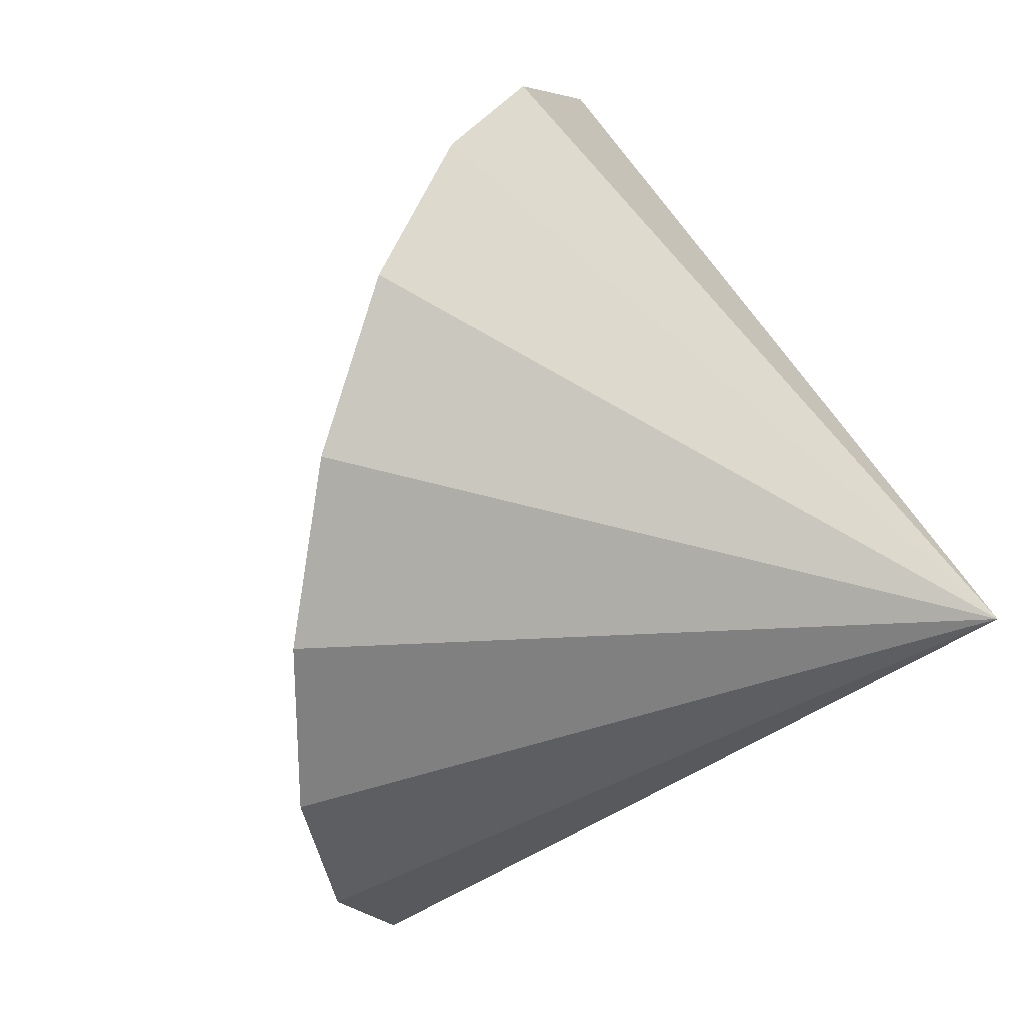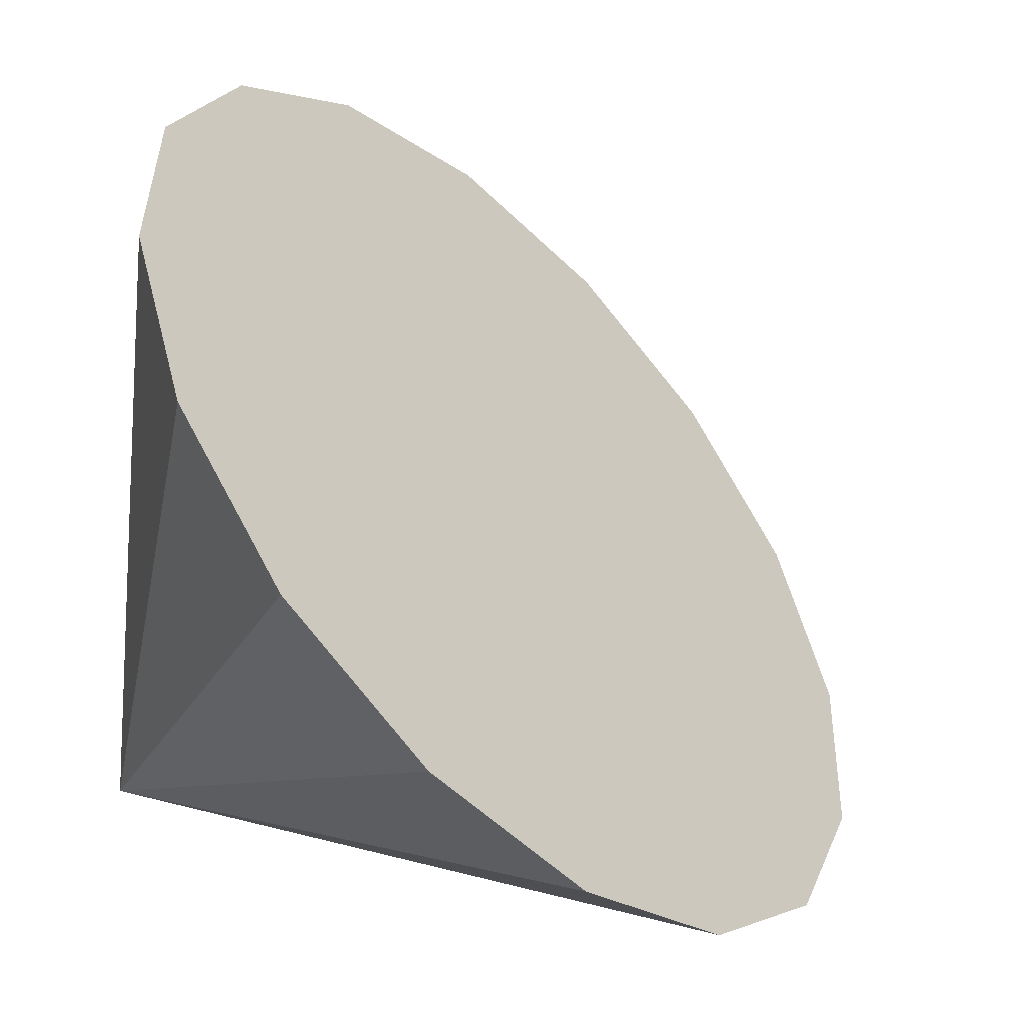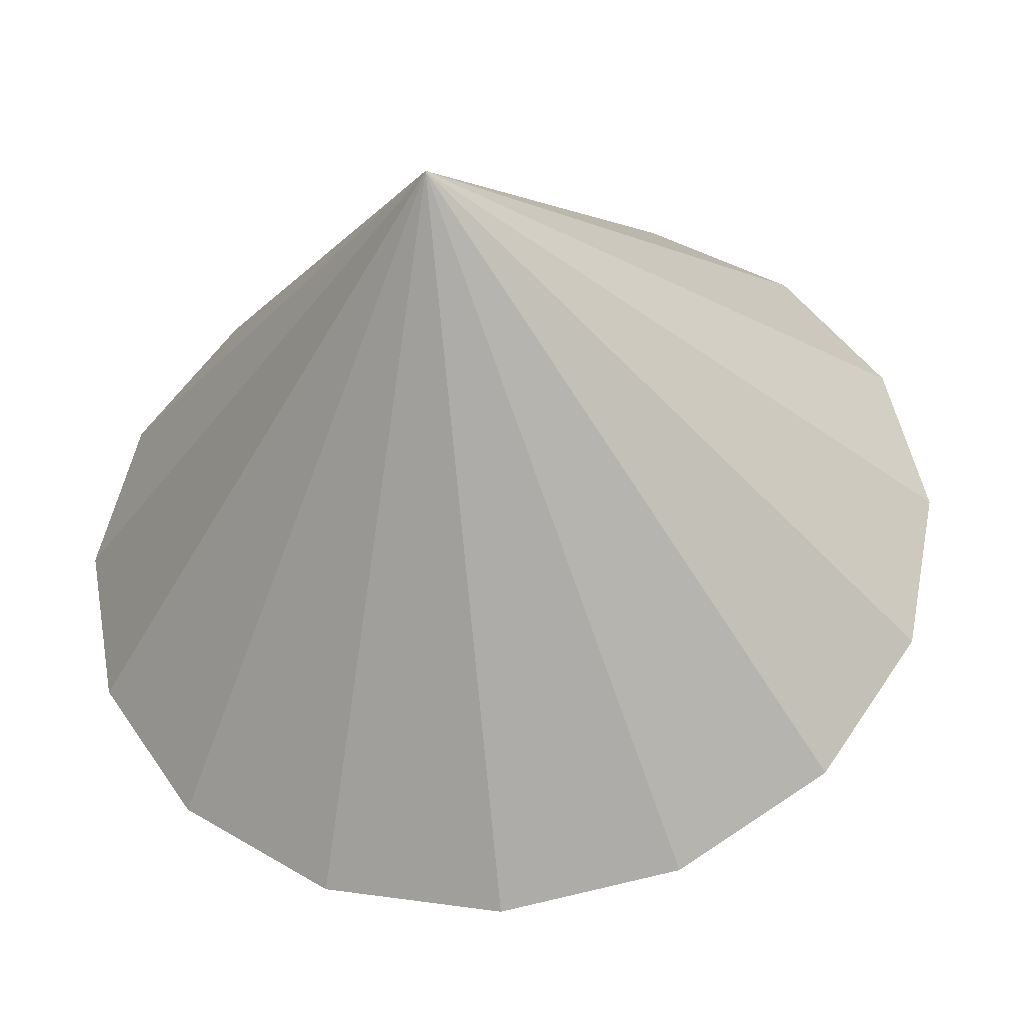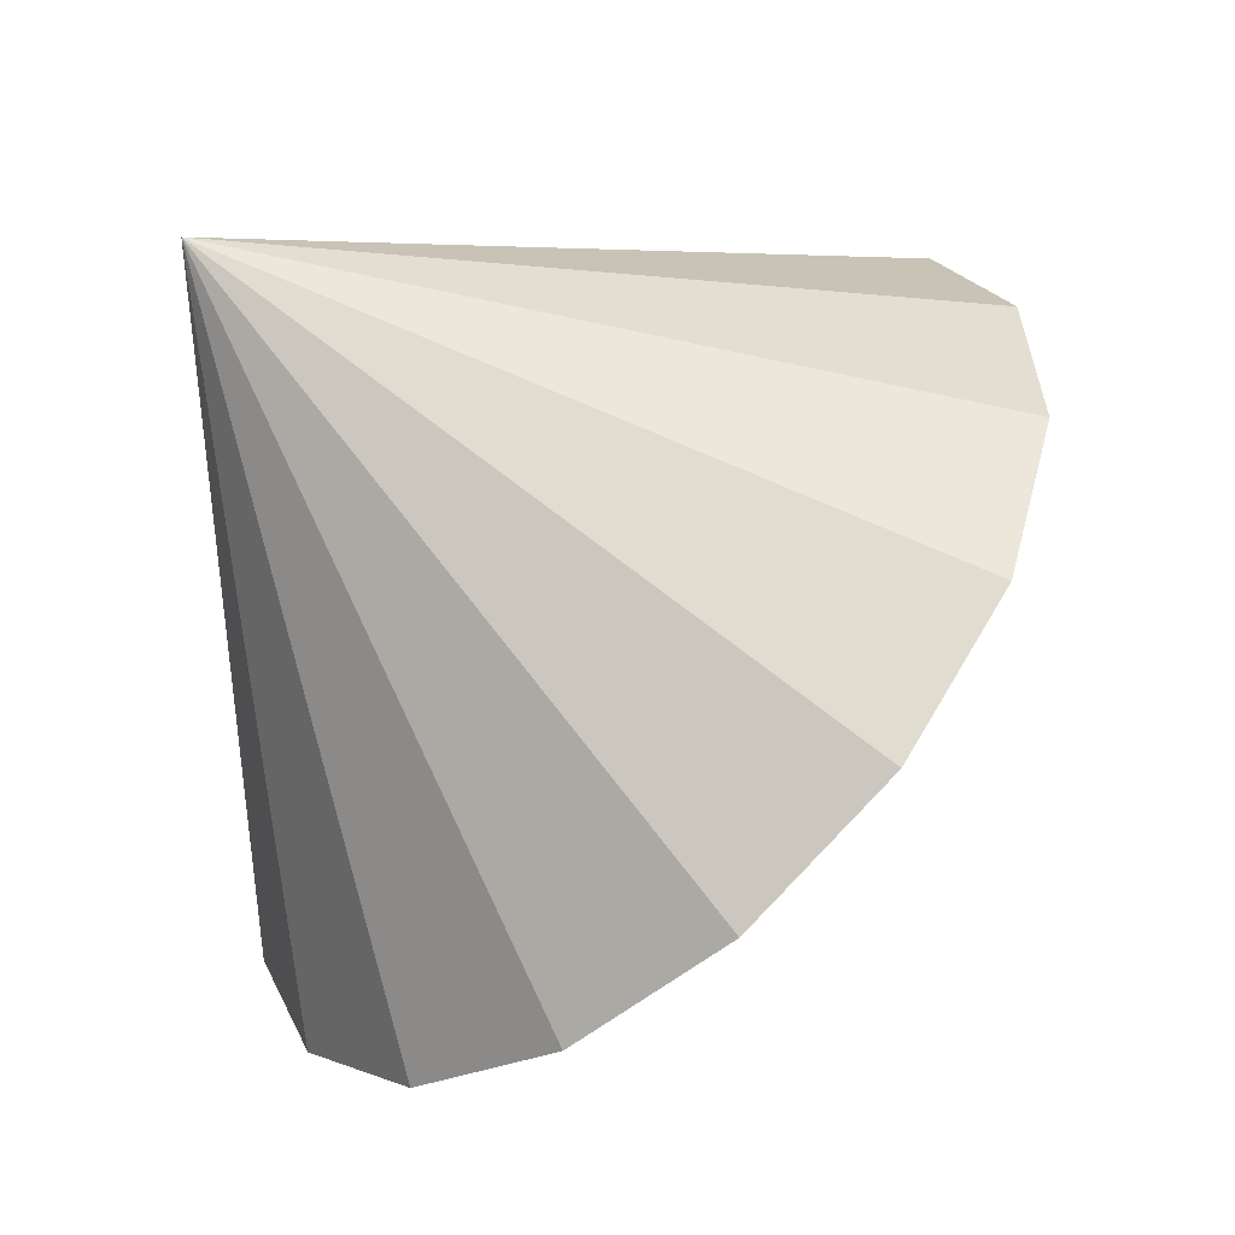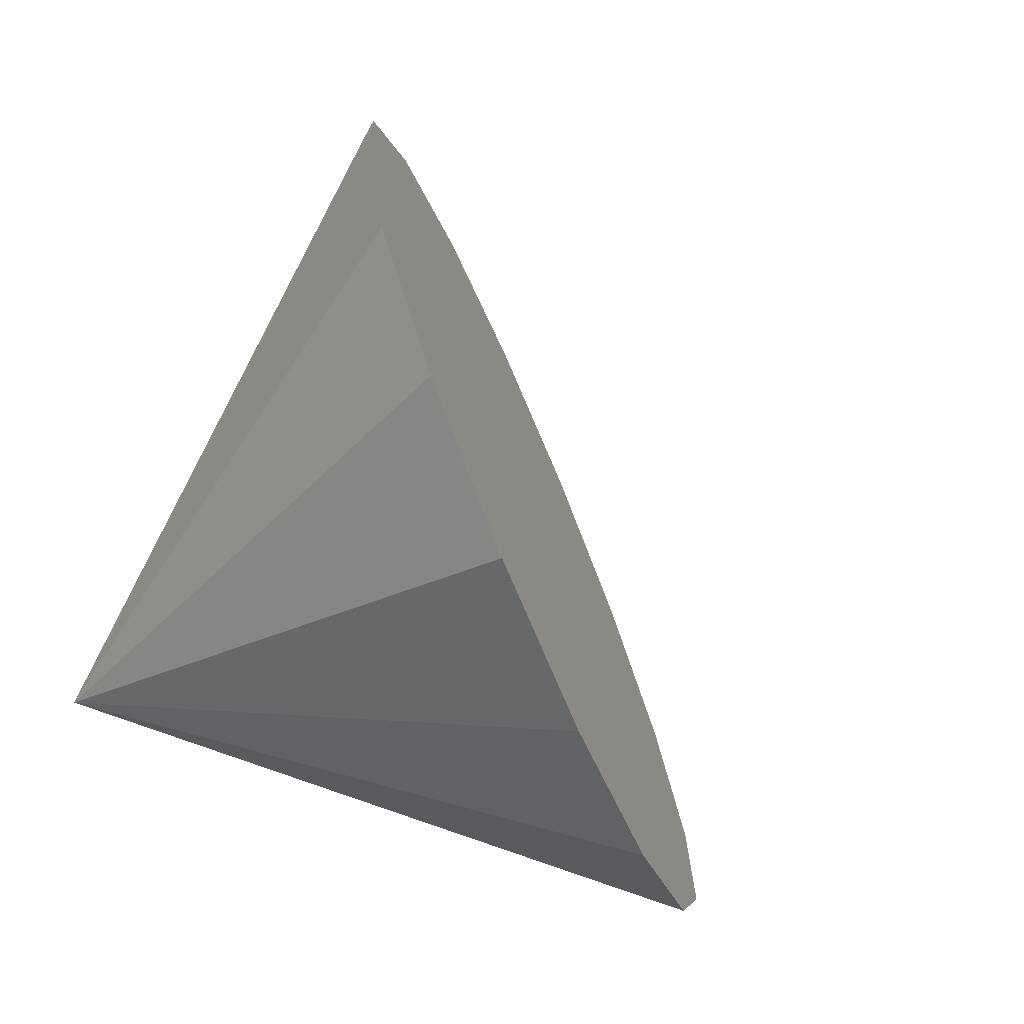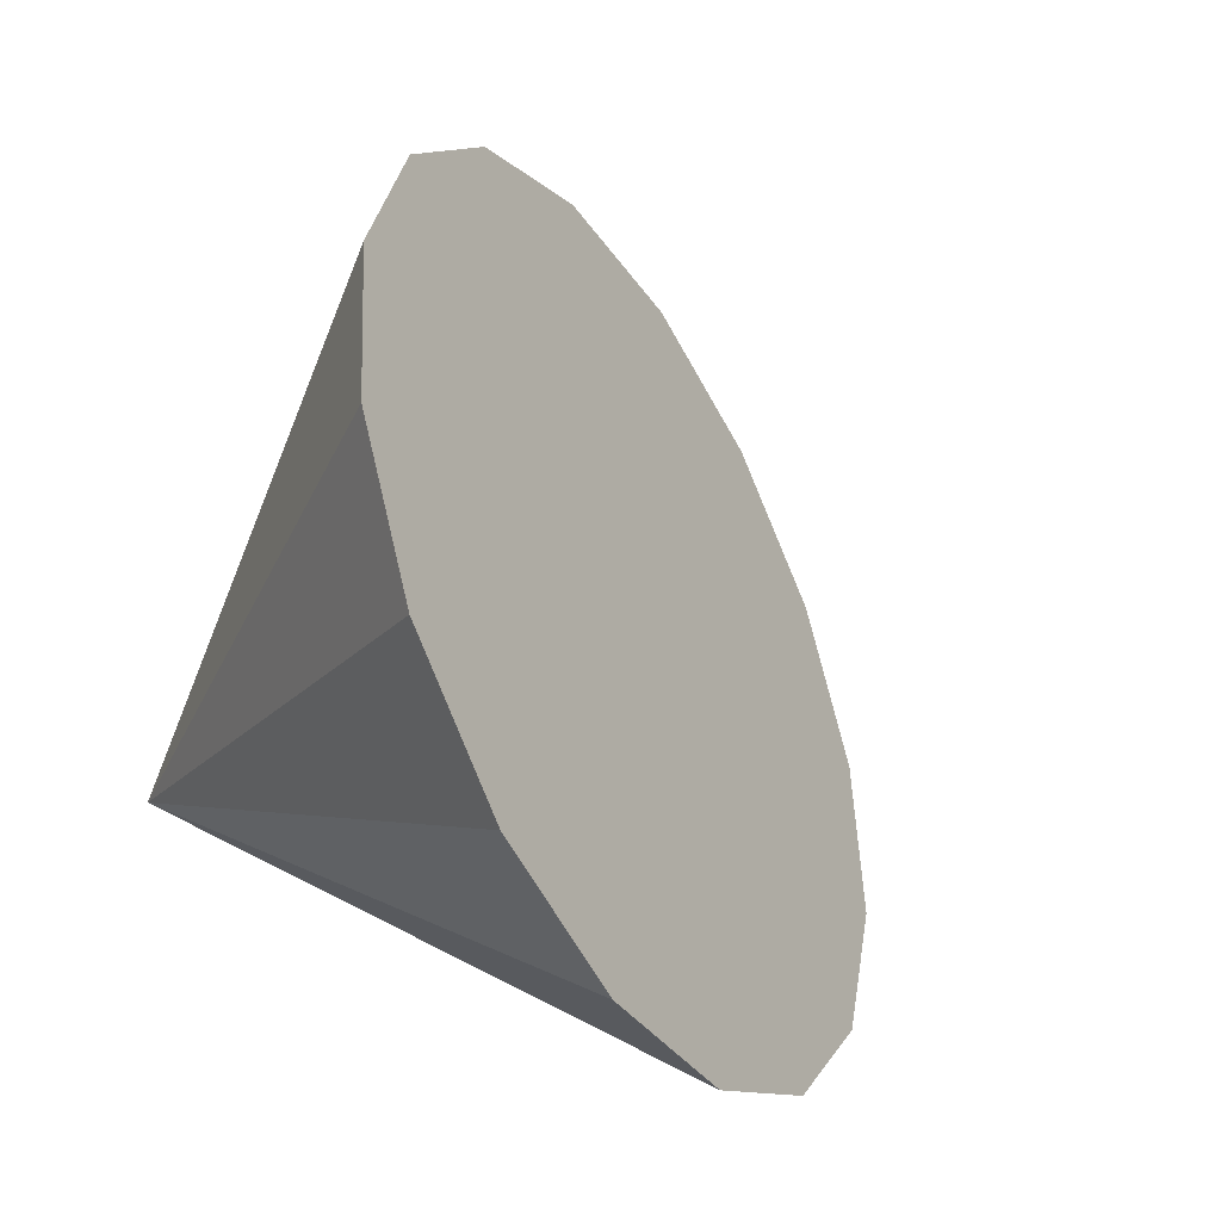
<metadata>
{"format":"obj","ext":"obj","renderer":"f3d","projection":"perspective","resolution":1024,"background":"white","views":[{"elev":-25.9,"azim":-120.4,"up":"+Z"},{"elev":46.3,"azim":-33.5,"up":"+Y"},{"elev":-55.5,"azim":-35.7,"up":"+Z"},{"elev":-76.7,"azim":-0.1,"up":"+Z"},{"elev":-19.0,"azim":60.2,"up":"+Z"},{"elev":-2.5,"azim":70.7,"up":"+Z"}]}
</metadata>
<code>
o Cone.250_Cone.1726
v -0.04904 -0.3763 1.7
v -0.02497 -0.1232 1.111
v -0.1893 0.2601 0.6228
v -0.5169 0.7154 0.3105
v -0.9581 1.173 0.2215
v -1.446 1.564 0.3693
v -1.905 1.828 0.7315
v -2.267 1.925 1.253
v -2.562 -0.6448 1.133
v -2.476 1.841 1.854
v -2.5 1.588 2.444
v -2.335 1.205 2.932
v -2.008 0.7495 3.244
v -1.567 0.2917 3.333
v -1.079 -0.09906 3.185
v -0.6195 -0.3632 2.823
v -0.2578 -0.4605 2.302
f 1 9 2
f 2 9 3
f 3 9 4
f 4 9 5
f 5 9 6
f 6 9 7
f 7 9 8
f 8 9 10
f 10 9 11
f 11 9 12
f 12 9 13
f 13 9 14
f 14 9 15
f 15 9 16
f 16 9 17
f 17 9 1
f 8 13 17
f 17 1 2
f 2 3 4
f 4 5 6
f 6 7 4
f 7 8 4
f 8 10 11
f 11 12 13
f 13 14 15
f 15 16 17
f 17 2 4
f 8 11 13
f 13 15 17
f 17 4 8

</code>
